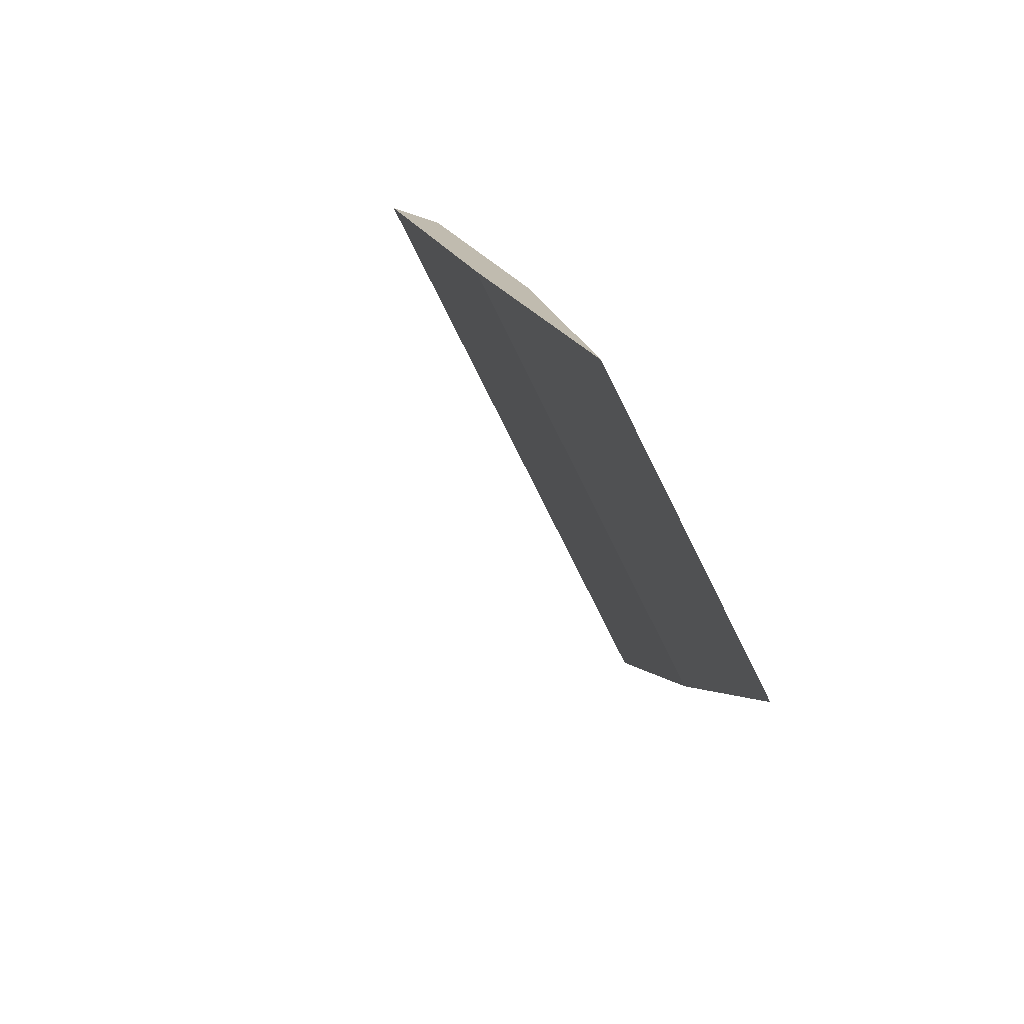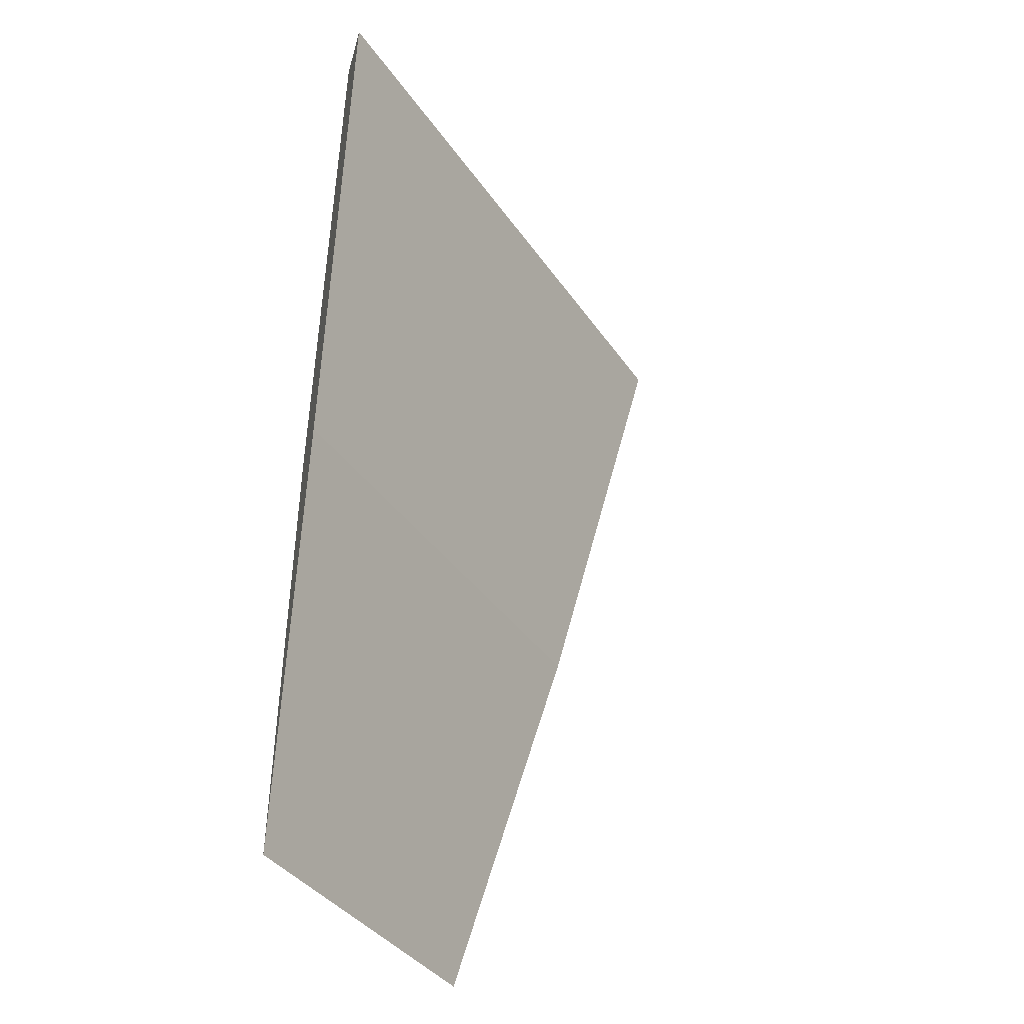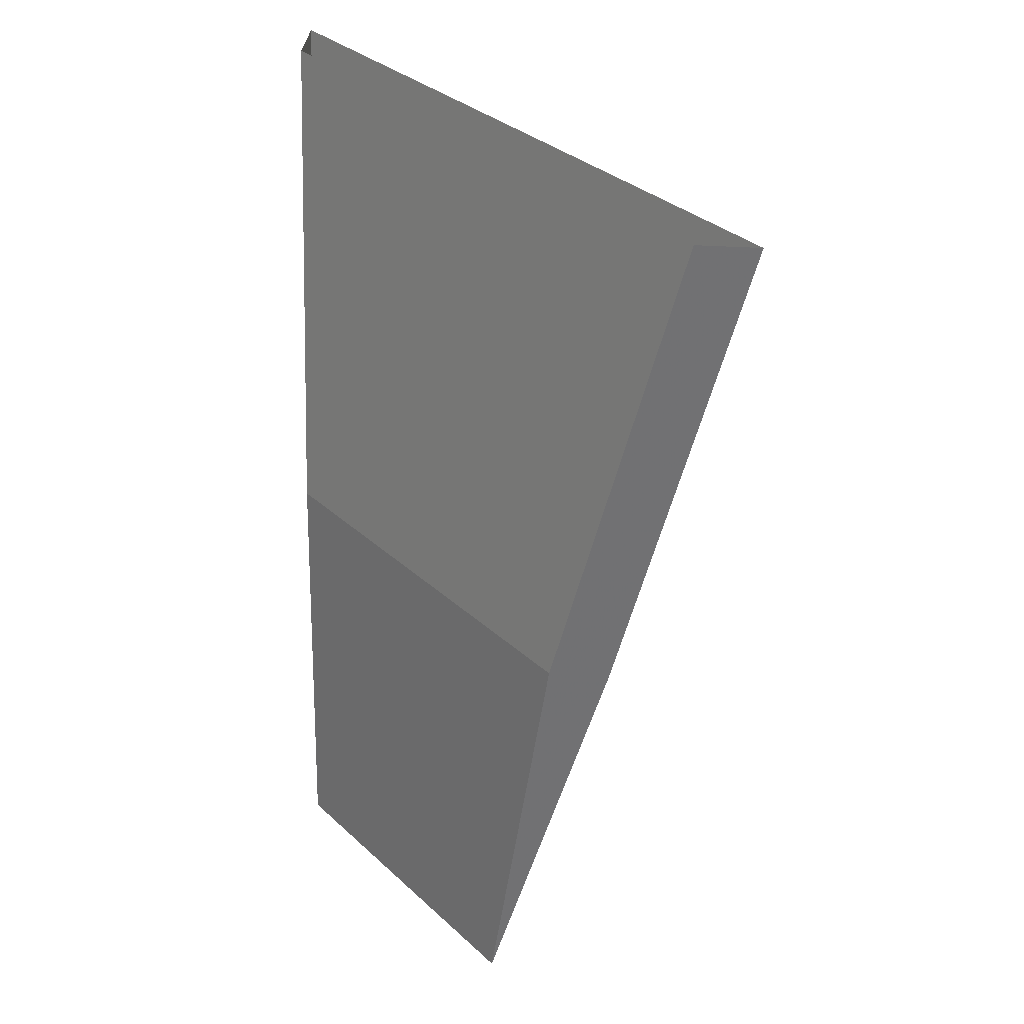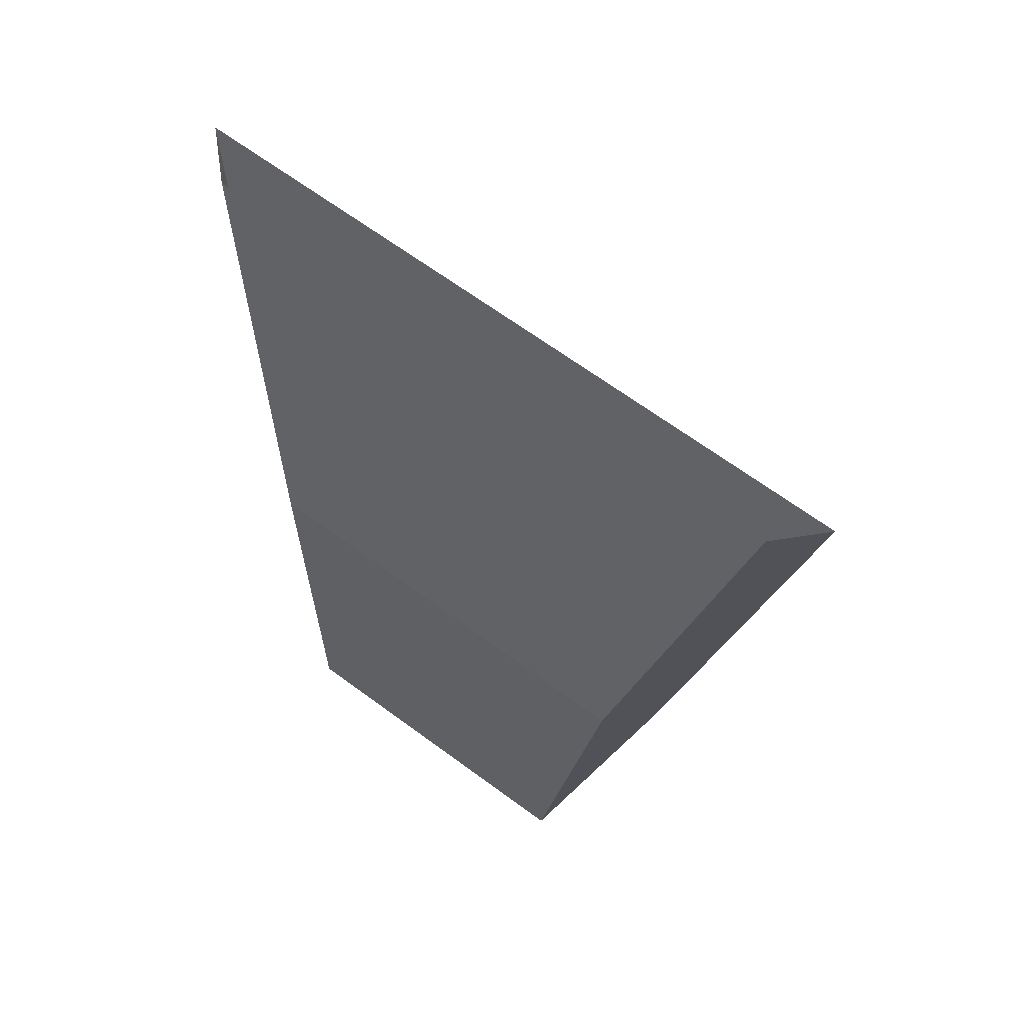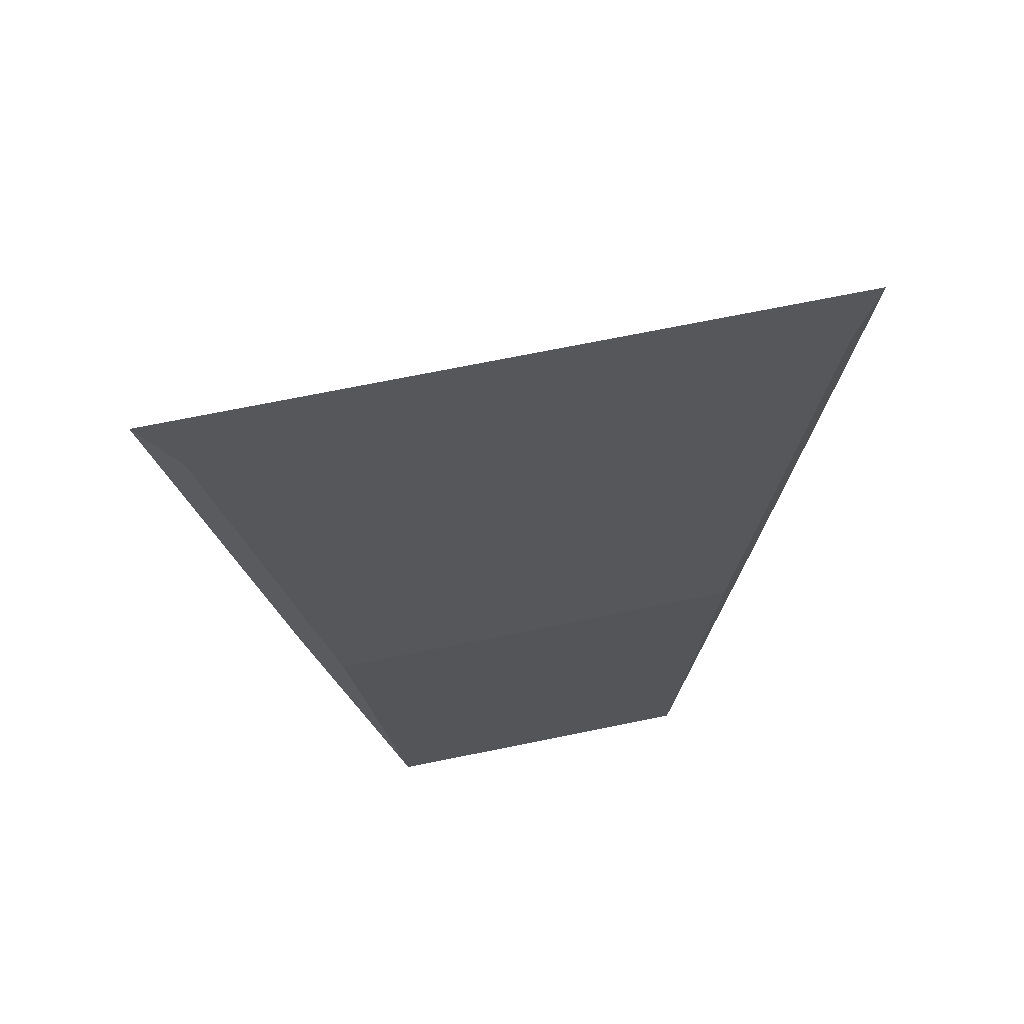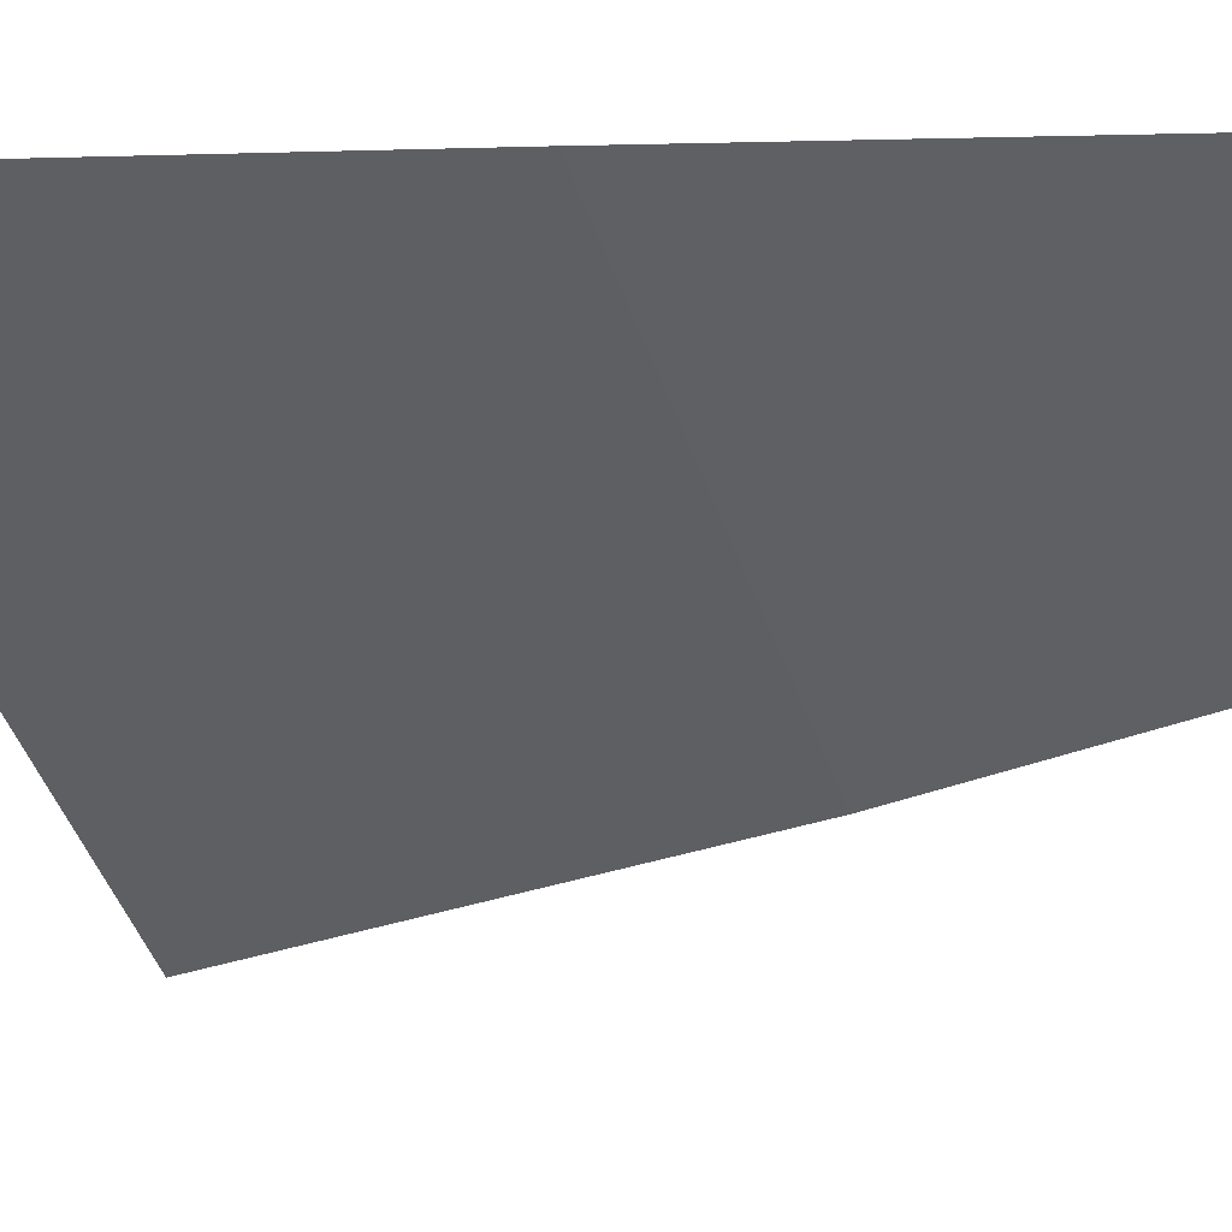
<metadata>
{"format":"obj","ext":"obj","renderer":"f3d","projection":"perspective","resolution":1024,"background":"white","views":[{"elev":-78.0,"azim":-18.4,"up":"+Y"},{"elev":-37.5,"azim":165.2,"up":"+Y"},{"elev":34.0,"azim":95.4,"up":"+Y"},{"elev":67.9,"azim":81.2,"up":"+Y"},{"elev":72.4,"azim":33.6,"up":"+Y"},{"elev":1.1,"azim":-62.5,"up":"+Z"}]}
</metadata>
<code>
v 0.5 -1 -0.25
v 0.5 0 -0.5
v 0.5 0 -0.375
v 0.5 -1 -0.125
v 0.5 -1.875 0
v -0.25 -1 0.5
v -0.5 0 0.5
v 0 -1.875 0.5
v -0.125 -1 0.5
v -0.375 0 0.5
f 1 2 3
f 1 3 4
f 1 4 5
f 1 5 6
f 1 6 7
f 1 7 2
f 6 5 8
f 6 8 9
f 6 9 7
f 7 9 10
f 10 9 3
f 3 9 4
f 4 9 8
f 4 8 5

</code>
